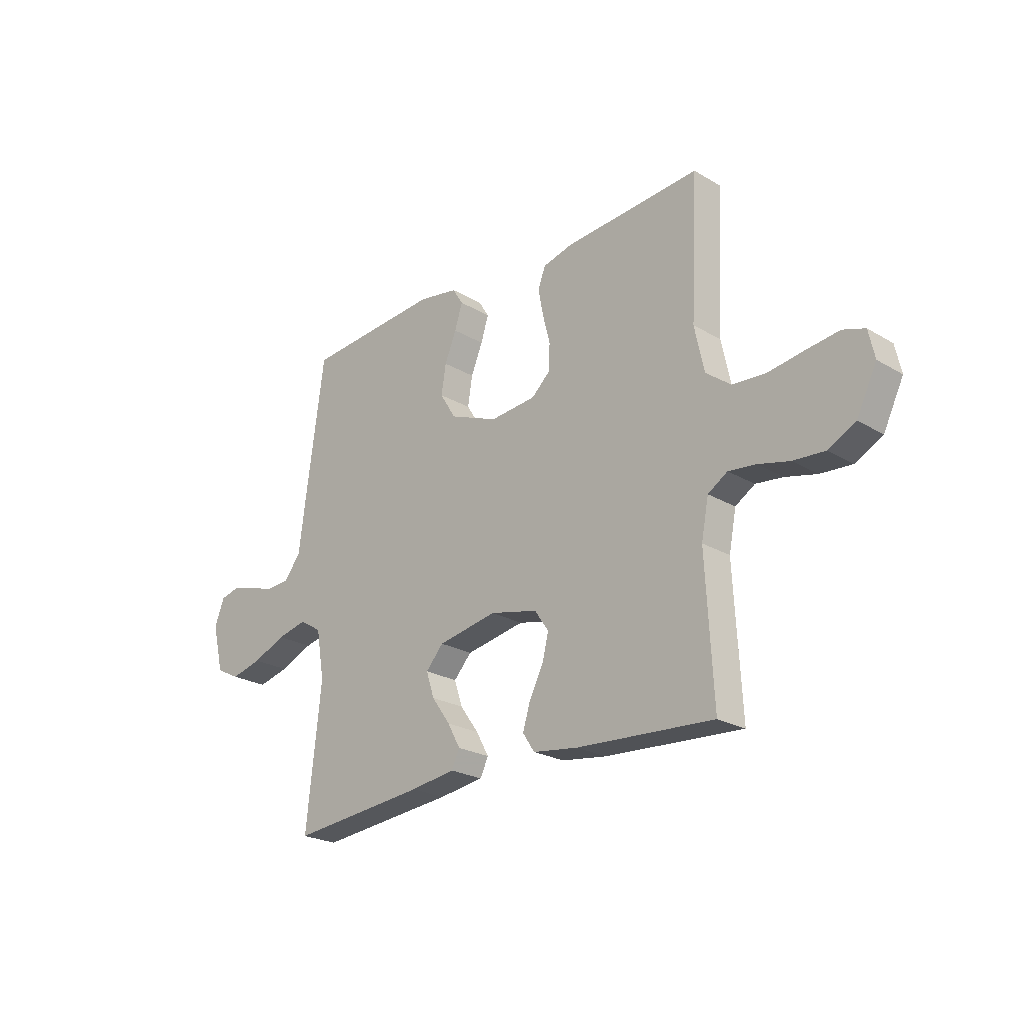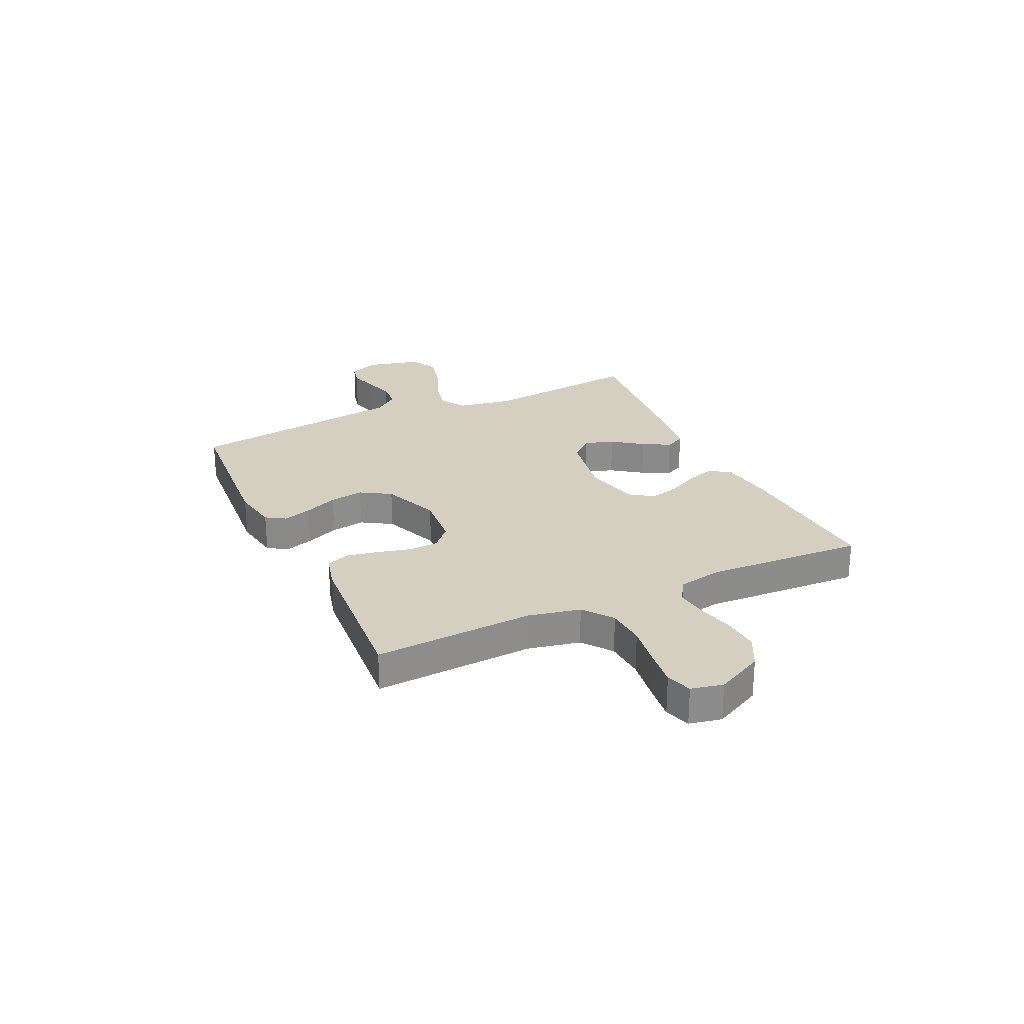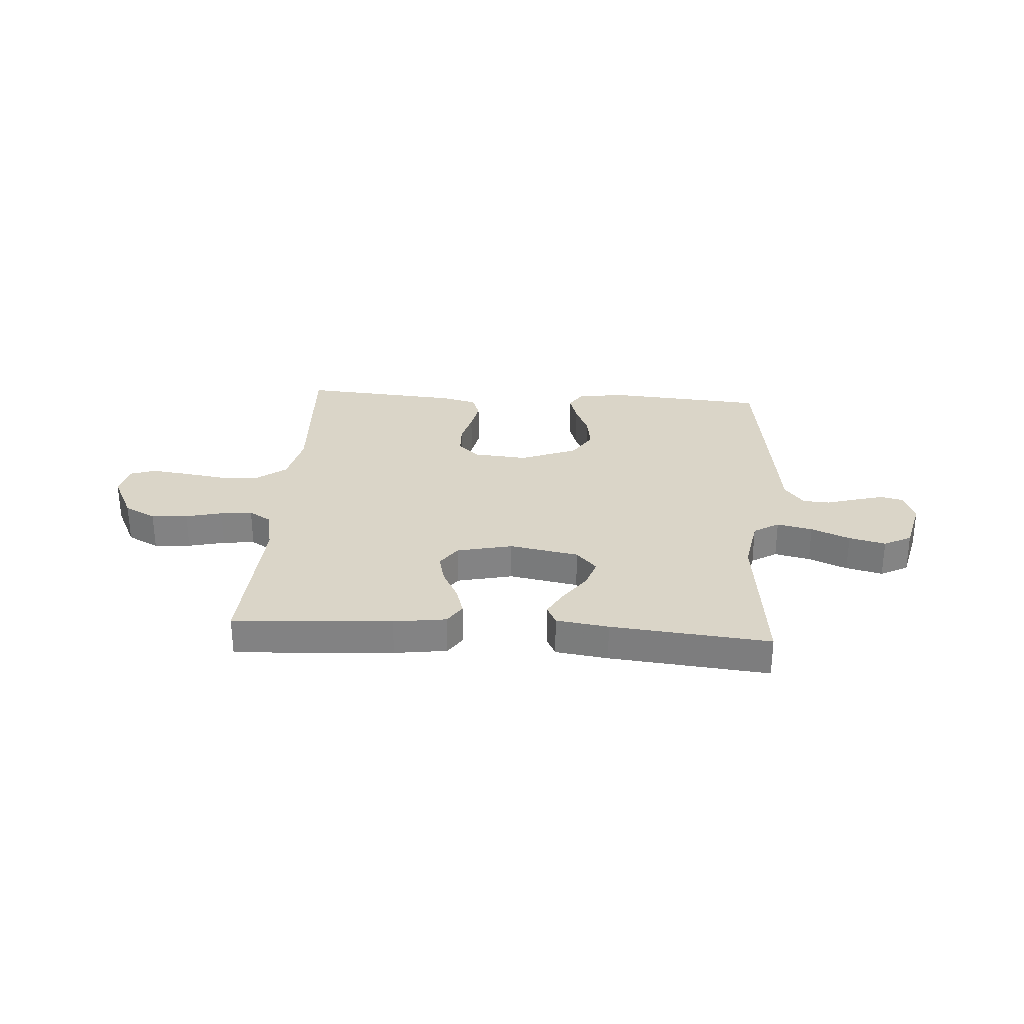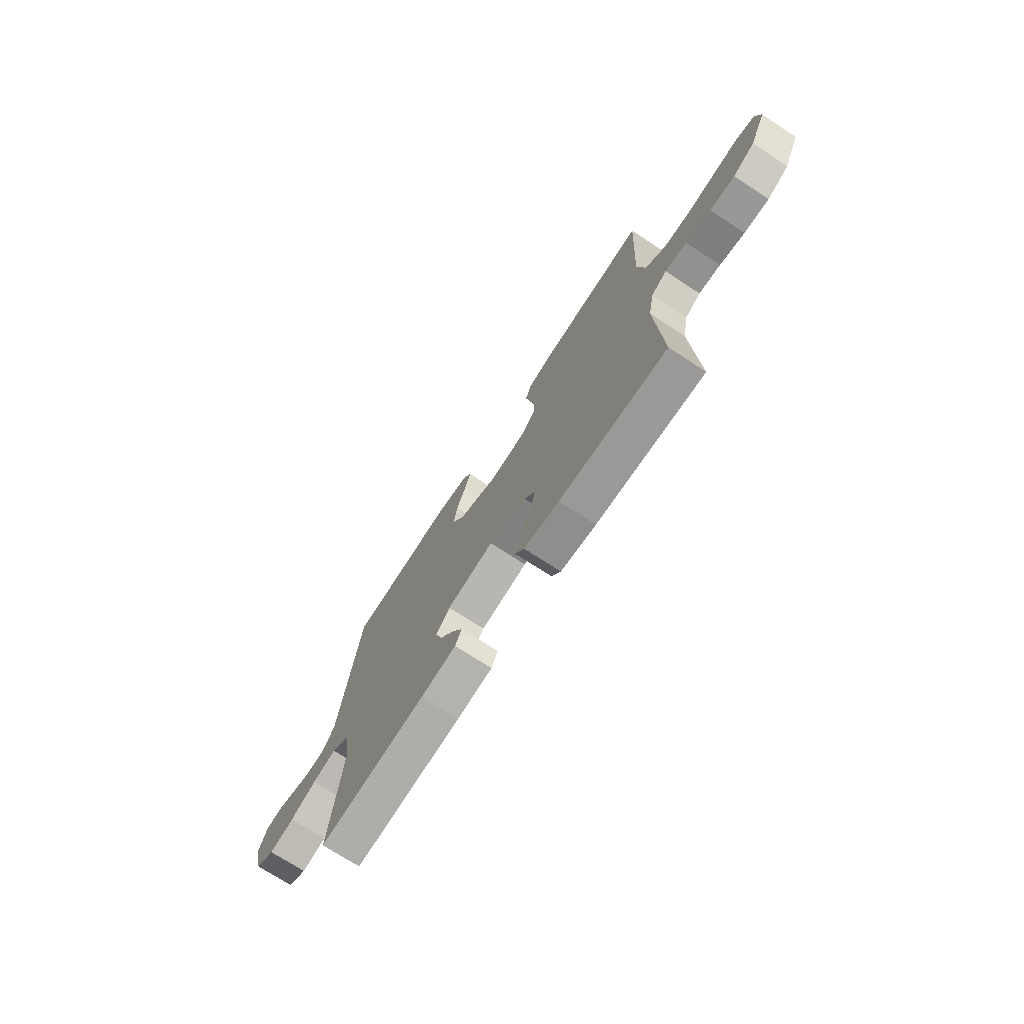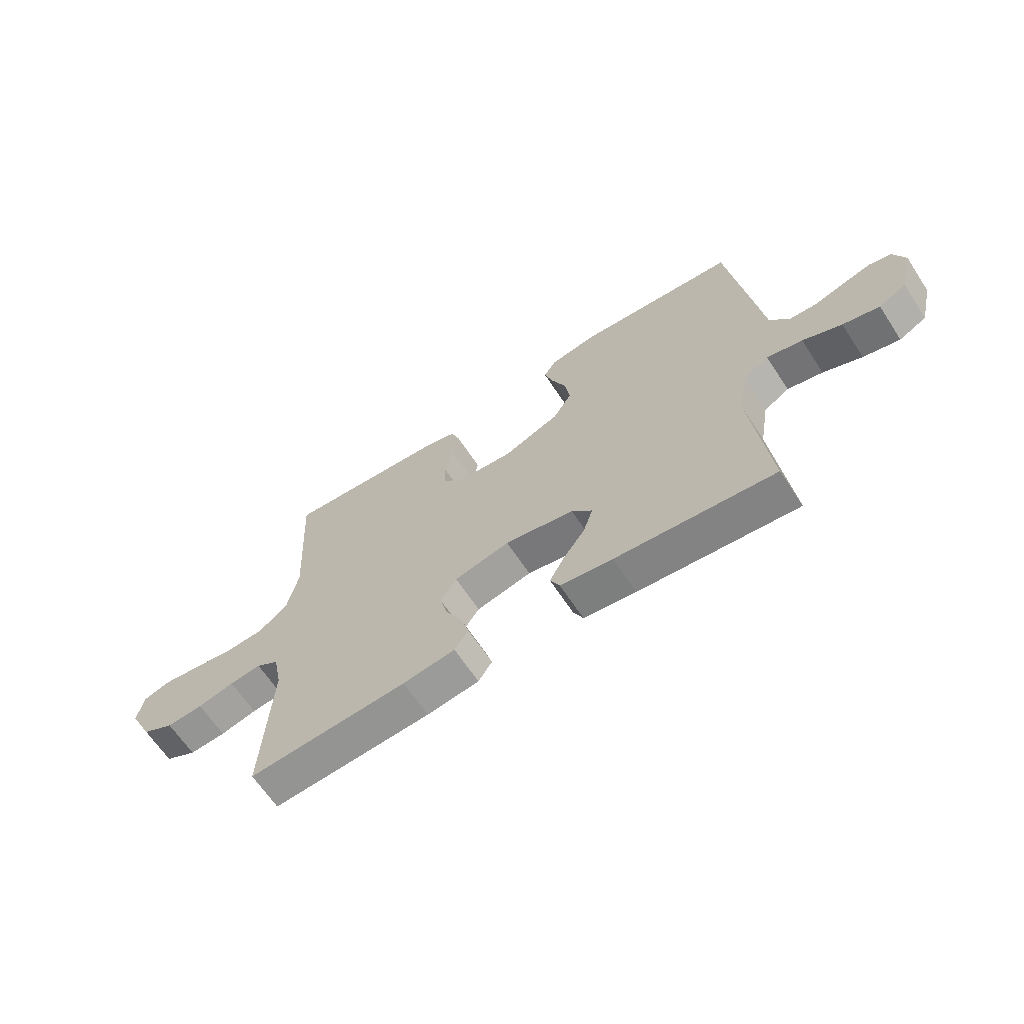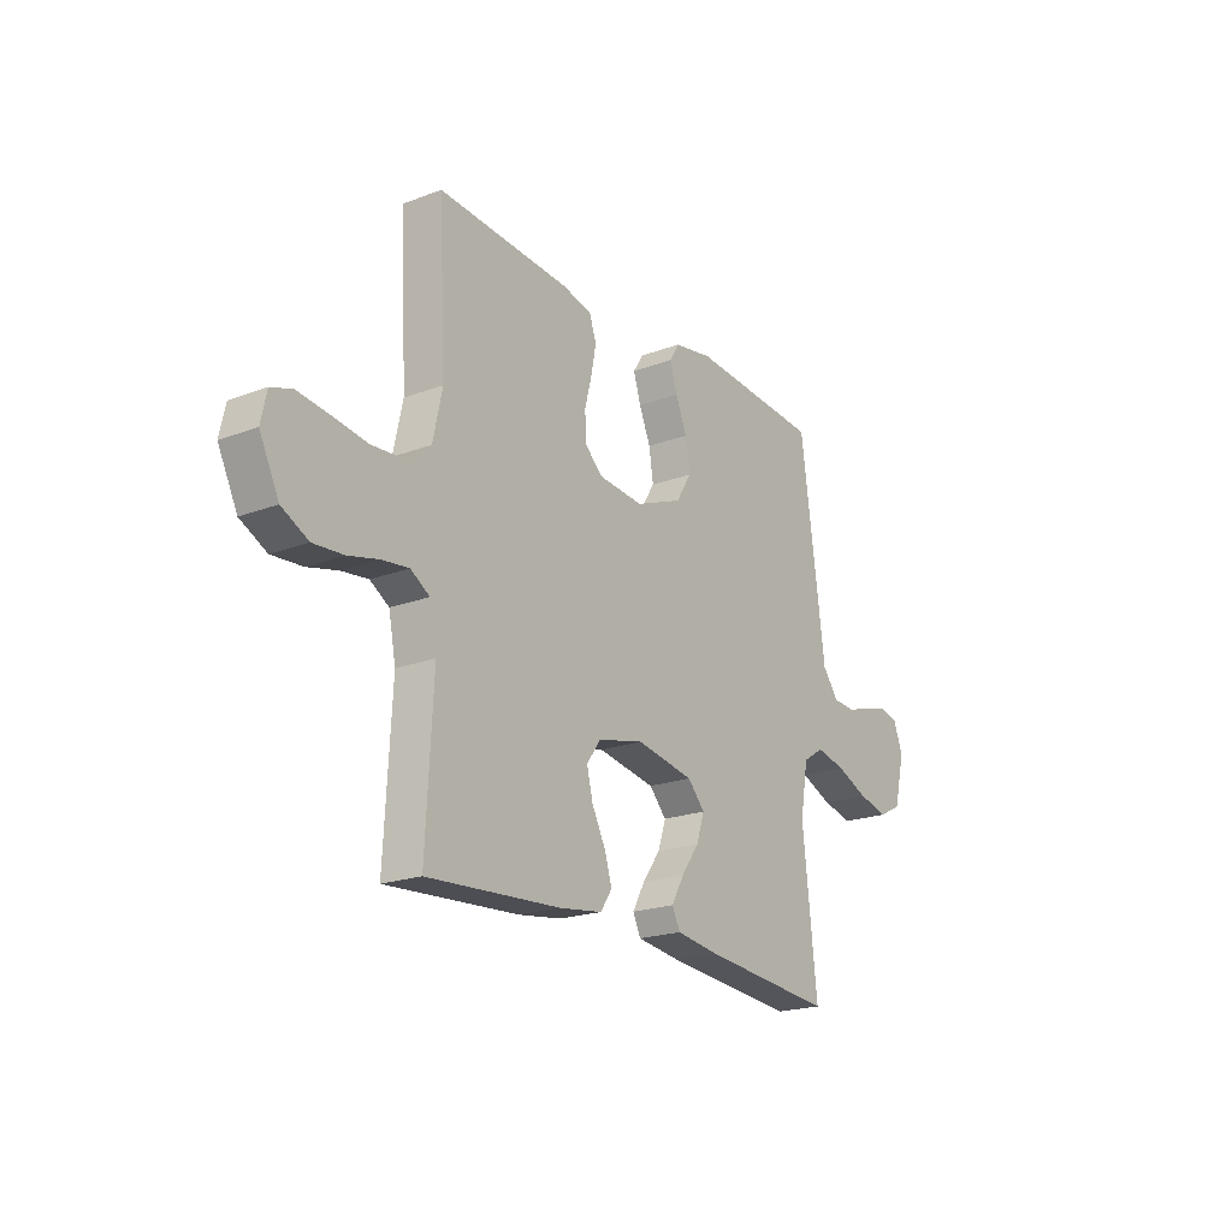
<metadata>
{"format":"obj","ext":"obj","renderer":"f3d","projection":"perspective","resolution":1024,"background":"white","views":[{"elev":-23.5,"azim":45.2,"up":"+Z"},{"elev":25.9,"azim":64.9,"up":"+Y"},{"elev":29.2,"azim":-176.0,"up":"+Y"},{"elev":-72.2,"azim":56.8,"up":"+Z"},{"elev":-64.7,"azim":-146.7,"up":"+Z"},{"elev":-20.4,"azim":124.6,"up":"+Z"}]}
</metadata>
<code>
v 0.5 0.07 -0.5
v 0.2 0.07 -0.481
v 0.101 0.07 -0.467
v 0.075 0.07 -0.428
v 0.091 0.07 -0.375
v 0.122 0.07 -0.315
v 0.136 0.07 -0.259
v 0.105 0.07 -0.214
v 0 0.07 -0.19
v -0.131 0.07 -0.214
v -0.17 0.07 -0.257
v -0.152 0.07 -0.312
v -0.111 0.07 -0.369
v -0.083 0.07 -0.42
v -0.101 0.07 -0.457
v -0.2 0.07 -0.471
v -0.5 0.07 -0.5
v -0.467 0.07 -0.2
v -0.485 0.07 -0.095
v -0.533 0.07 -0.065
v -0.6 0.07 -0.08
v -0.673 0.07 -0.111
v -0.742 0.07 -0.128
v -0.794 0.07 -0.101
v -0.819 0.07 0
v -0.797 0.07 0.057
v -0.755 0.07 0.067
v -0.701 0.07 0.052
v -0.644 0.07 0.035
v -0.593 0.07 0.038
v -0.556 0.07 0.086
v -0.541 0.07 0.2
v -0.5 0.07 0.5
v -0.2 0.07 0.523
v -0.112 0.07 0.508
v -0.089 0.07 0.471
v -0.106 0.07 0.417
v -0.132 0.07 0.355
v -0.142 0.07 0.291
v -0.107 0.07 0.234
v 0 0.07 0.191
v 0.102 0.07 0.2
v 0.143 0.07 0.238
v 0.145 0.07 0.295
v 0.129 0.07 0.358
v 0.118 0.07 0.416
v 0.134 0.07 0.46
v 0.2 0.07 0.477
v 0.5 0.07 0.5
v 0.484 0.07 0.2
v 0.505 0.07 0.102
v 0.56 0.07 0.06
v 0.634 0.07 0.055
v 0.713 0.07 0.067
v 0.784 0.07 0.076
v 0.832 0.07 0.06
v 0.845 0.07 0
v 0.801 0.07 -0.089
v 0.741 0.07 -0.12
v 0.672 0.07 -0.115
v 0.603 0.07 -0.098
v 0.543 0.07 -0.091
v 0.5 0.07 -0.118
v 0.484 0.07 -0.2
v 0.5 0 -0.5
v 0.2 0 -0.481
v 0.101 0 -0.467
v 0.075 0 -0.428
v 0.091 0 -0.375
v 0.122 0 -0.315
v 0.136 0 -0.259
v 0.105 0 -0.214
v 0 0 -0.19
v -0.131 0 -0.214
v -0.17 0 -0.257
v -0.152 0 -0.312
v -0.111 0 -0.369
v -0.083 0 -0.42
v -0.101 0 -0.457
v -0.2 0 -0.471
v -0.5 0 -0.5
v -0.467 0 -0.2
v -0.485 0 -0.095
v -0.533 0 -0.065
v -0.6 0 -0.08
v -0.673 0 -0.111
v -0.742 0 -0.128
v -0.794 0 -0.101
v -0.819 0 0
v -0.797 0 0.057
v -0.755 0 0.067
v -0.701 0 0.052
v -0.644 0 0.035
v -0.593 0 0.038
v -0.556 0 0.086
v -0.541 0 0.2
v -0.5 0 0.5
v -0.2 0 0.523
v -0.112 0 0.508
v -0.089 0 0.471
v -0.106 0 0.417
v -0.132 0 0.355
v -0.142 0 0.291
v -0.107 0 0.234
v 0 0 0.191
v 0.102 0 0.2
v 0.143 0 0.238
v 0.145 0 0.295
v 0.129 0 0.358
v 0.118 0 0.416
v 0.134 0 0.46
v 0.2 0 0.477
v 0.5 0 0.5
v 0.484 0 0.2
v 0.505 0 0.102
v 0.56 0 0.06
v 0.634 0 0.055
v 0.713 0 0.067
v 0.784 0 0.076
v 0.832 0 0.06
v 0.845 0 0
v 0.801 0 -0.089
v 0.741 0 -0.12
v 0.672 0 -0.115
v 0.603 0 -0.098
v 0.543 0 -0.091
v 0.5 0 -0.118
v 0.484 0 -0.2
f 58 59 60 61
f 58 61 62
f 57 58 62
f 56 57 62
f 53 54 55 56
f 53 56 62
f 52 53 62 63
f 47 48 49 50
f 47 50 51
f 44 45 46 47
f 44 47 51
f 43 44 51 52
f 35 36 37 38
f 35 38 39
f 34 35 39
f 31 32 33 34
f 30 31 34 39
f 26 27 28 29
f 24 25 26 29
f 24 29 30
f 21 22 23 24
f 20 21 24 30
f 19 20 30 39
f 15 16 17 18
f 12 13 14 15
f 12 15 18 19
f 3 4 5 6
f 3 6 7
f 64 1 2 3
f 63 64 3 7
f 42 43 52 63
f 41 42 63 7
f 19 39 40
f 11 12 19
f 10 11 19 40
f 9 10 40 41
f 41 7 8
f 8 9 41
f 125 124 123 122
f 126 125 122
f 126 122 121
f 126 121 120
f 120 119 118 117
f 126 120 117
f 127 126 117 116
f 114 113 112 111
f 115 114 111
f 111 110 109 108
f 115 111 108
f 116 115 108 107
f 102 101 100 99
f 103 102 99
f 103 99 98
f 98 97 96 95
f 103 98 95 94
f 93 92 91 90
f 93 90 89 88
f 94 93 88
f 88 87 86 85
f 94 88 85 84
f 103 94 84 83
f 82 81 80 79
f 79 78 77 76
f 83 82 79 76
f 70 69 68 67
f 71 70 67
f 67 66 65 128
f 71 67 128 127
f 127 116 107 106
f 71 127 106 105
f 104 103 83
f 83 76 75
f 104 83 75 74
f 105 104 74 73
f 72 71 105
f 105 73 72
f 1 65 66 2
f 2 66 67 3
f 3 67 68 4
f 4 68 69 5
f 5 69 70 6
f 6 70 71 7
f 7 71 72 8
f 8 72 73 9
f 9 73 74 10
f 10 74 75 11
f 11 75 76 12
f 12 76 77 13
f 13 77 78 14
f 14 78 79 15
f 15 79 80 16
f 16 80 81 17
f 17 81 82 18
f 18 82 83 19
f 19 83 84 20
f 20 84 85 21
f 21 85 86 22
f 22 86 87 23
f 23 87 88 24
f 24 88 89 25
f 25 89 90 26
f 26 90 91 27
f 27 91 92 28
f 28 92 93 29
f 29 93 94 30
f 30 94 95 31
f 31 95 96 32
f 32 96 97 33
f 33 97 98 34
f 34 98 99 35
f 35 99 100 36
f 36 100 101 37
f 37 101 102 38
f 38 102 103 39
f 39 103 104 40
f 40 104 105 41
f 41 105 106 42
f 42 106 107 43
f 43 107 108 44
f 44 108 109 45
f 45 109 110 46
f 46 110 111 47
f 47 111 112 48
f 48 112 113 49
f 49 113 114 50
f 50 114 115 51
f 51 115 116 52
f 52 116 117 53
f 53 117 118 54
f 54 118 119 55
f 55 119 120 56
f 56 120 121 57
f 57 121 122 58
f 58 122 123 59
f 59 123 124 60
f 60 124 125 61
f 61 125 126 62
f 62 126 127 63
f 63 127 128 64
f 64 128 65 1

</code>
